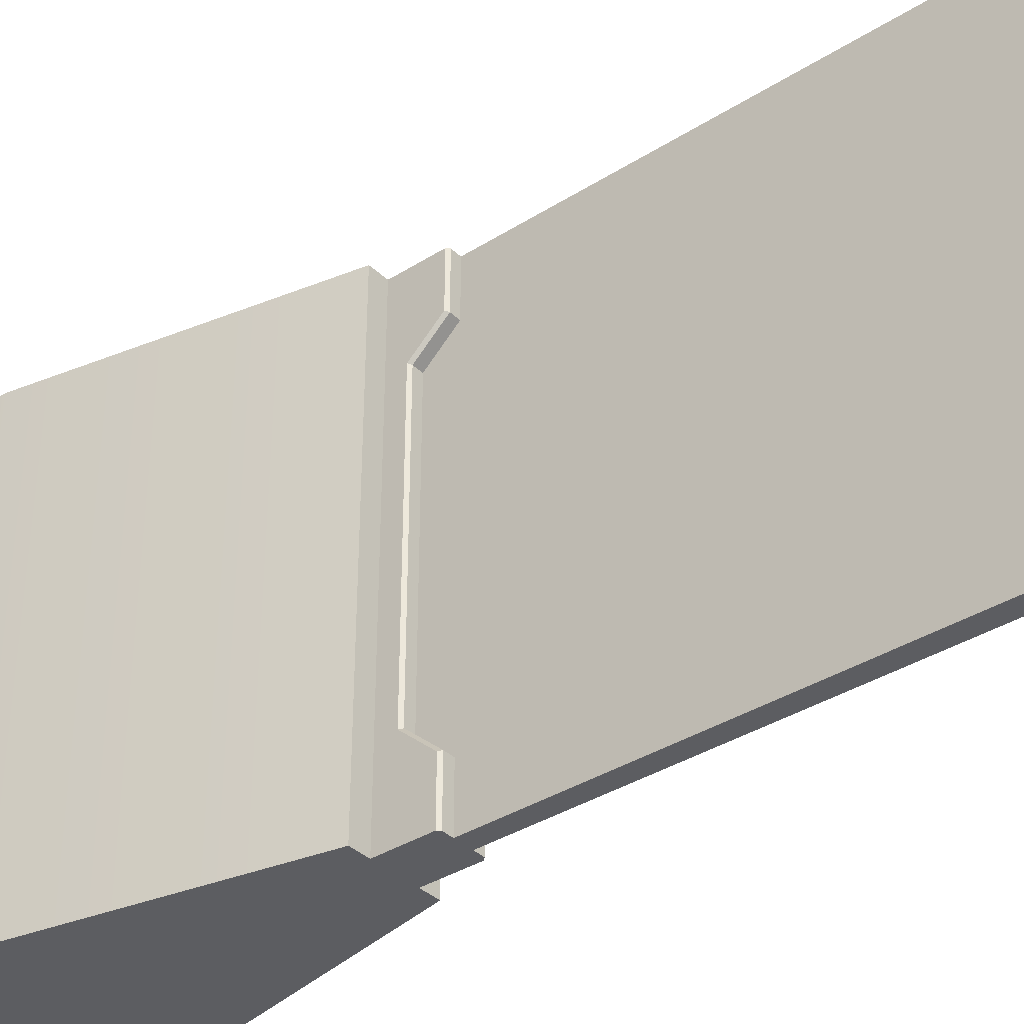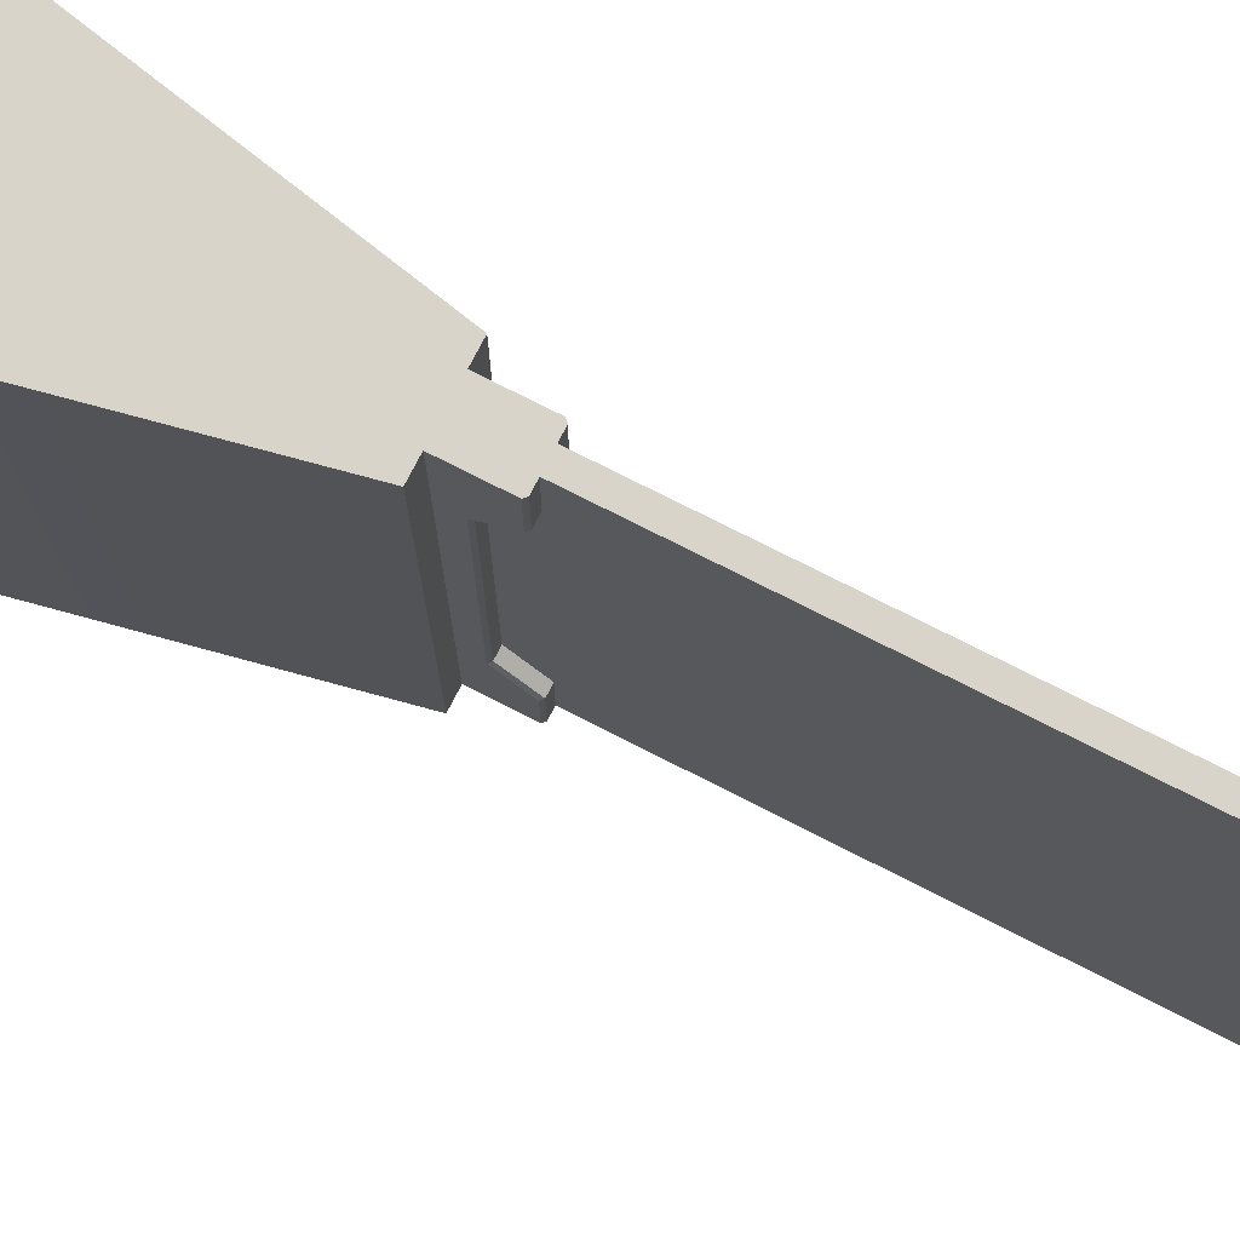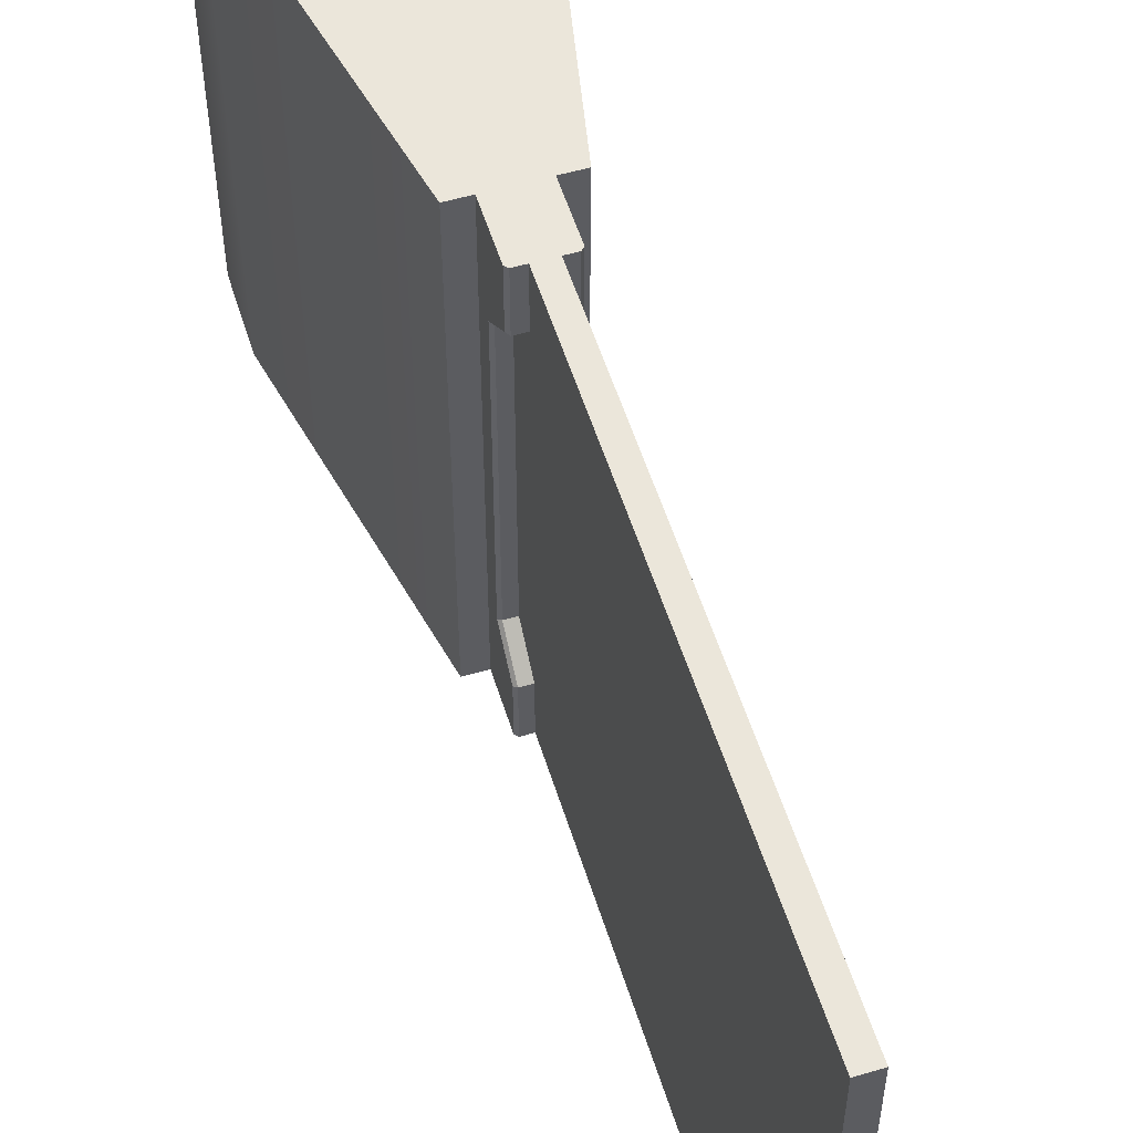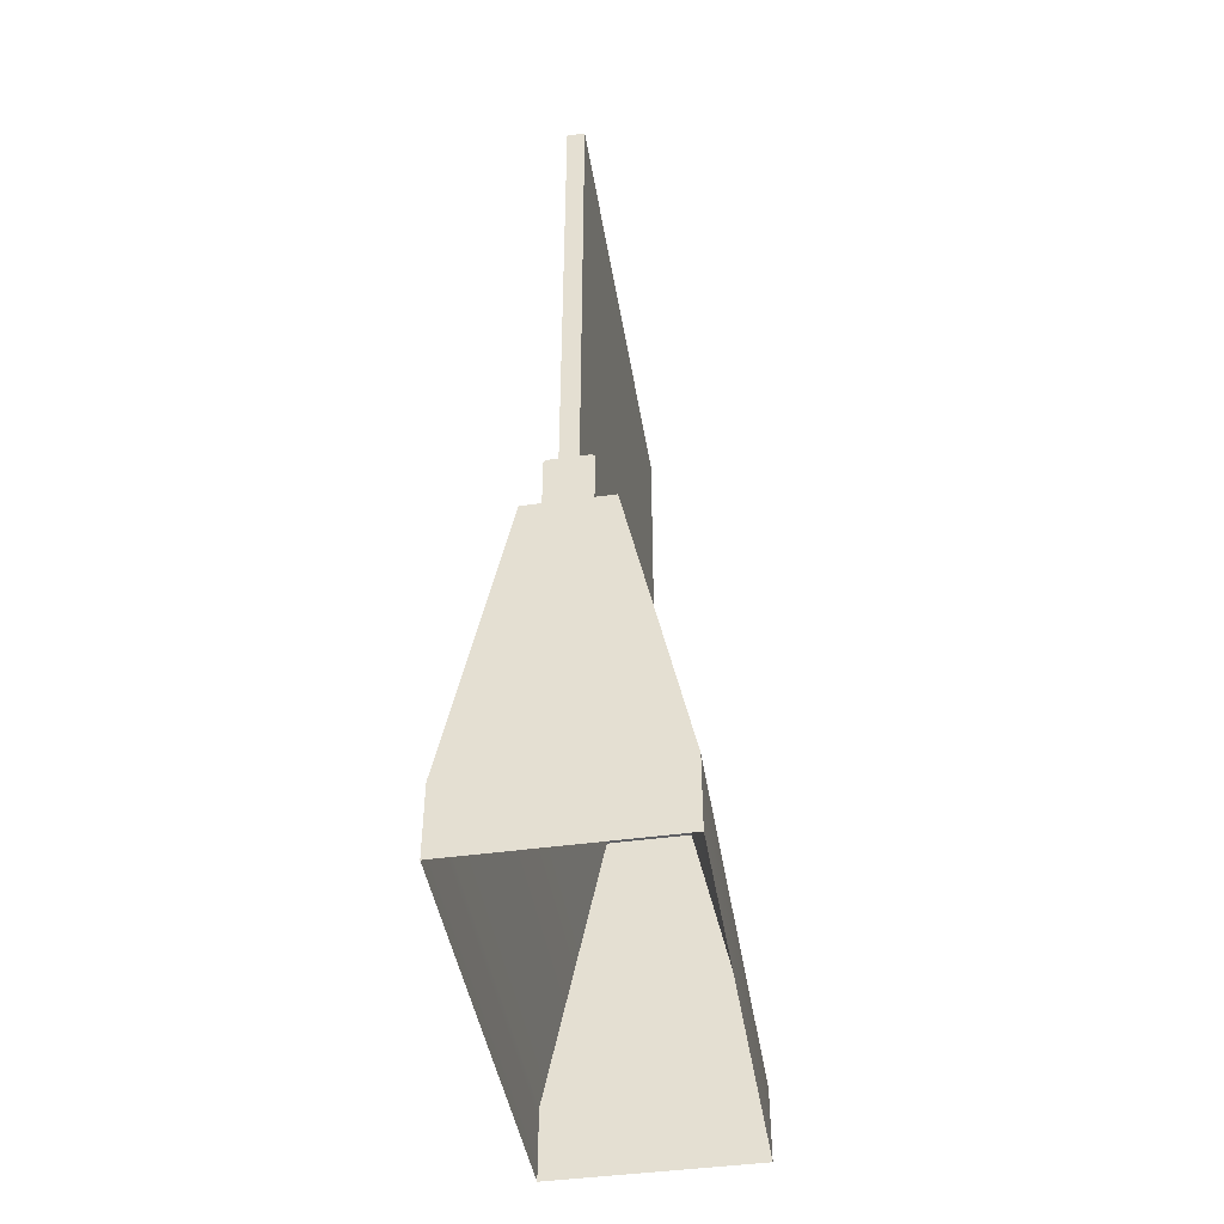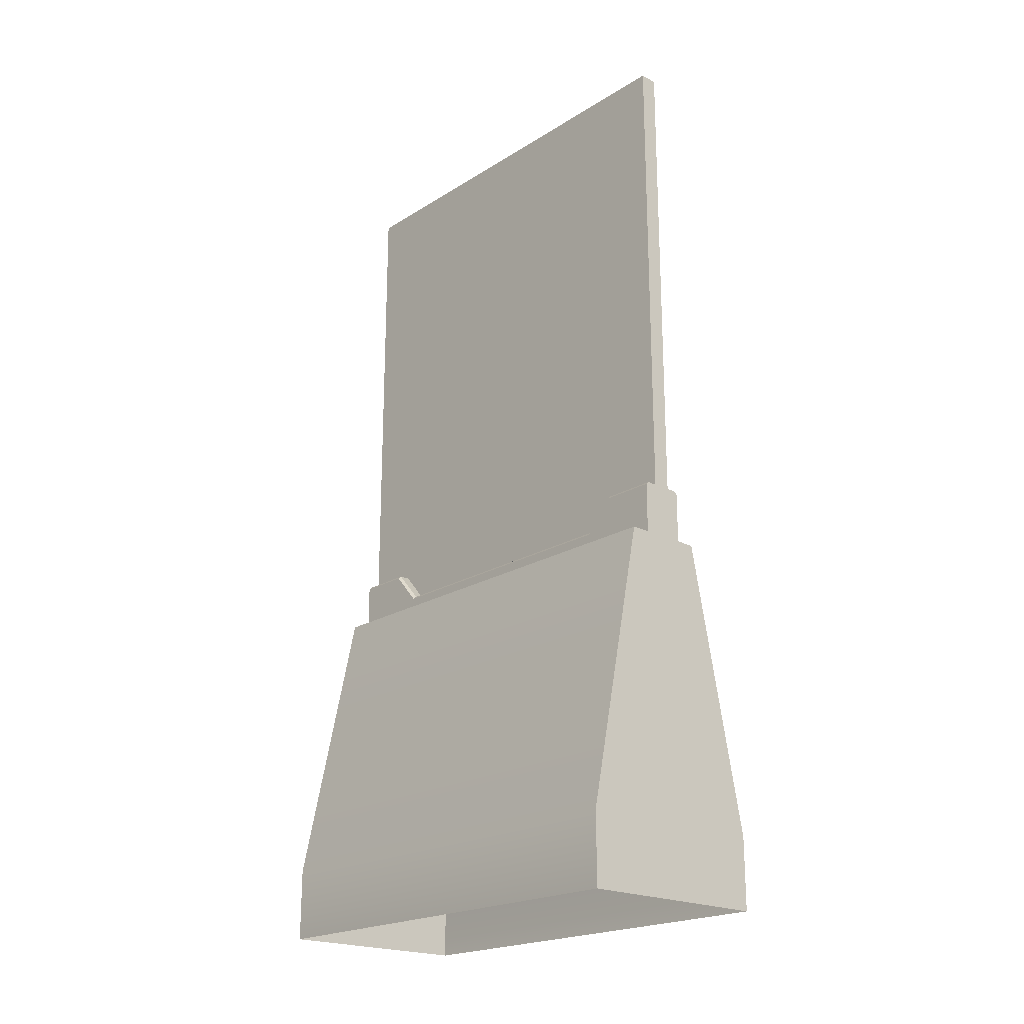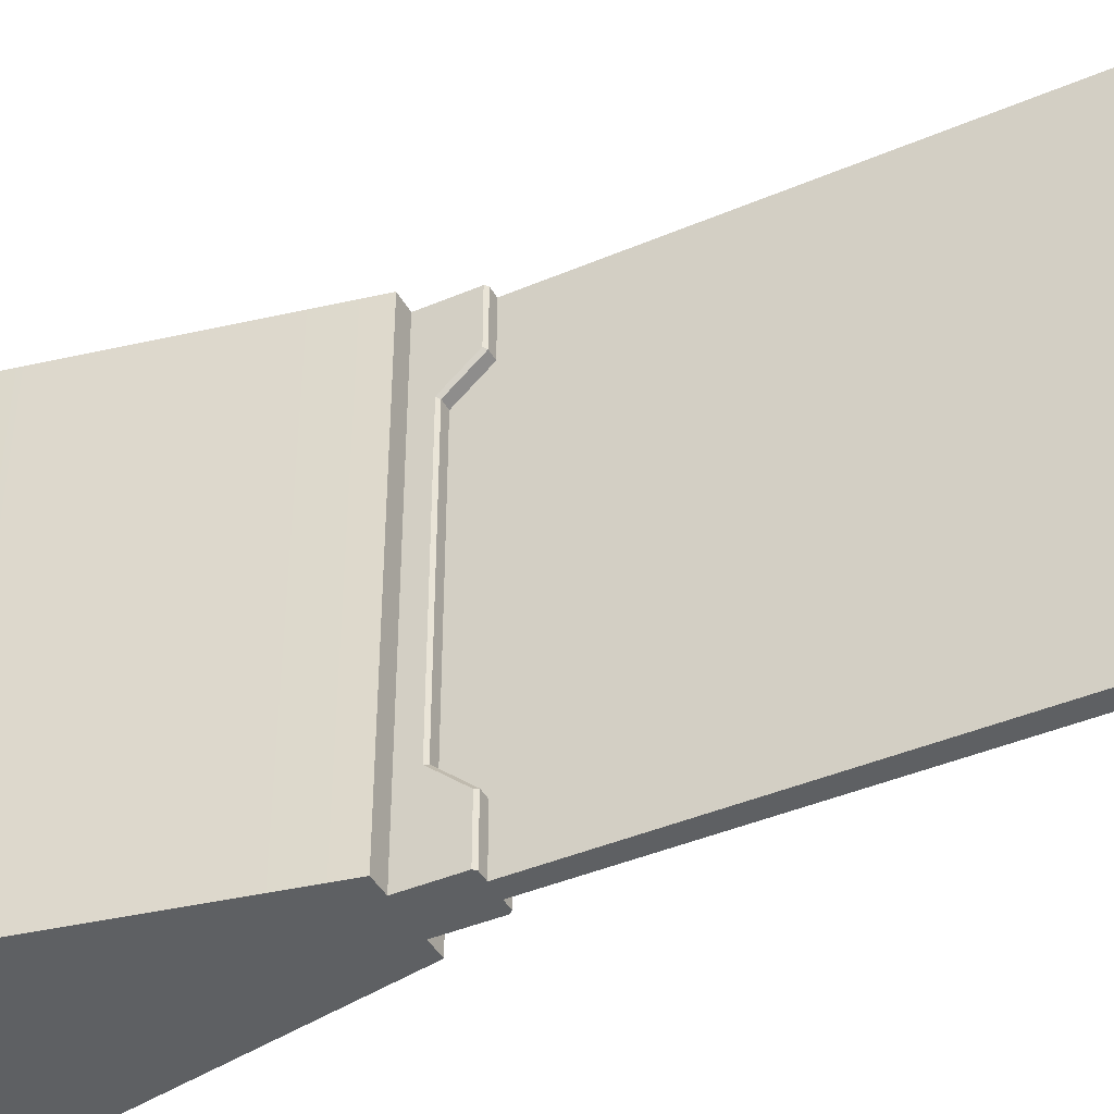
<metadata>
{"format":"obj","ext":"obj","renderer":"f3d","projection":"perspective","resolution":1024,"background":"white","views":[{"elev":-36.7,"azim":129.4,"up":"+Z"},{"elev":75.3,"azim":117.0,"up":"+Z"},{"elev":54.9,"azim":162.8,"up":"+Z"},{"elev":-44.6,"azim":-170.8,"up":"+Y"},{"elev":-21.0,"azim":137.8,"up":"+Y"},{"elev":-42.5,"azim":116.9,"up":"+Z"}]}
</metadata>
<code>
v -24.66 240 0.000214
v -29.4 240 0.000214
v -24.66 240 -120
v -29.4 240 -120
v -24.66 110.2 0.000214
v -29.4 110.2 0.000214
v -29.4 110.2 -120
v -24.66 110.2 -120
v -6.1e-05 0.000626 0.000214
v -15.98 96 0.000214
v -38.09 96 0.000214
v -54.06 0.000626 0.000214
v -38.09 96 -120
v -15.98 96 -120
v -6.1e-05 0.000626 -120
v -54.06 0.000626 -120
v -0.000183 19.2 0.000214
v -54.06 19.2 0.000214
v -54.06 19.2 -120
v -0.000183 19.2 -120
v -24.66 96 0.000214
v -29.4 96 0.000214
v -29.4 96 -120
v -24.66 96 -120
v -24.66 101.8 -97.65
v -24.66 110.2 -105.2
v -24.66 101.8 -22.35
v -24.66 110.2 -14.8
v -24.66 240 -97.65
v -24.66 240 -105.2
v -24.66 240 -22.35
v -24.66 240 -14.8
v -29.4 240 -97.65
v -29.4 240 -105.2
v -29.4 240 -22.35
v -29.4 240 -14.8
v -29.4 101.8 -97.65
v -29.4 110.2 -105.2
v -29.4 101.8 -22.35
v -29.4 110.2 -14.8
v -21.16 96 -97.65
v -21.16 96 -105.2
v -21.16 96 -14.8
v -21.16 96 -22.35
v -21.16 96 0.000214
v -21.16 96 -120
v -32.9 96 -105.2
v -32.9 96 -97.65
v -32.9 96 -22.35
v -32.9 96 -14.8
v -32.9 96 0.000214
v -32.9 96 -120
v -21.86 110.2 -105.2
v -21.16 109.5 -105.5
v -21.16 101.1 -97.97
v -21.86 101.8 -97.65
v -21.86 101.8 -22.35
v -21.16 101.1 -22.03
v -21.16 109.5 -14.49
v -21.86 110.2 -14.8
v -21.16 109.5 0.000214
v -21.86 110.2 0.000214
v -21.16 109.5 -120
v -21.86 110.2 -120
v -32.9 109.5 -105.5
v -32.2 110.2 -105.2
v -32.2 101.8 -97.65
v -32.9 101.1 -97.97
v -32.9 101.1 -22.03
v -32.2 101.8 -22.35
v -32.2 110.2 -14.8
v -32.9 109.5 -14.49
v -32.9 109.5 0.000214
v -32.2 110.2 0.000214
v -32.9 109.5 -120
v -32.2 110.2 -120
v -29.4 109.5 0.000214
v -24.66 109.5 0.000214
v -24.66 109.5 -120
v -29.4 109.5 -120
f 9 17 18 12
f 19 20 15 16
f 12 18 19 16
f 15 20 17 9
f 6 5 1 2
f 3 8 7 4
f 18 17 10 11
f 19 18 11 13
f 13 14 20 19
f 17 20 14 10
f 13 11 10 14
f 5 6 77 78
f 7 8 79 80
f 25 26 30 29
f 28 27 31 32
f 29 30 34 33
f 32 31 35 36
f 33 34 38 37
f 36 35 39 40
f 27 25 29 31
f 31 29 33 35
f 35 33 37 39
f 1 32 36 2
f 36 40 6 2
f 5 28 32 1
f 30 26 8 3
f 34 30 3 4
f 7 38 34 4
f 5 78 61 62
f 63 79 8 64
f 73 77 6 74
f 7 80 75 76
f 53 54 63 64
f 54 53 56 55
f 55 56 57 58
f 58 57 60 59
f 59 60 62 61
f 65 66 76 75
f 66 65 68 67
f 67 68 69 70
f 70 69 72 71
f 71 72 73 74
f 41 42 54 55
f 43 44 58 59
f 68 65 47 48
f 72 69 49 50
f 58 44 41 55
f 69 68 48 49
f 73 72 50 51
f 43 59 61 45
f 63 54 42 46
f 47 65 75 52
f 26 25 56 53
f 27 28 60 57
f 25 27 57 56
f 28 5 62 60
f 8 26 53 64
f 37 38 66 67
f 40 39 70 71
f 39 37 67 70
f 6 40 71 74
f 38 7 76 66
f 22 77 73 51
f 78 77 22 21
f 61 78 21 45
f 24 79 63 46
f 80 79 24 23
f 75 80 23 52

</code>
